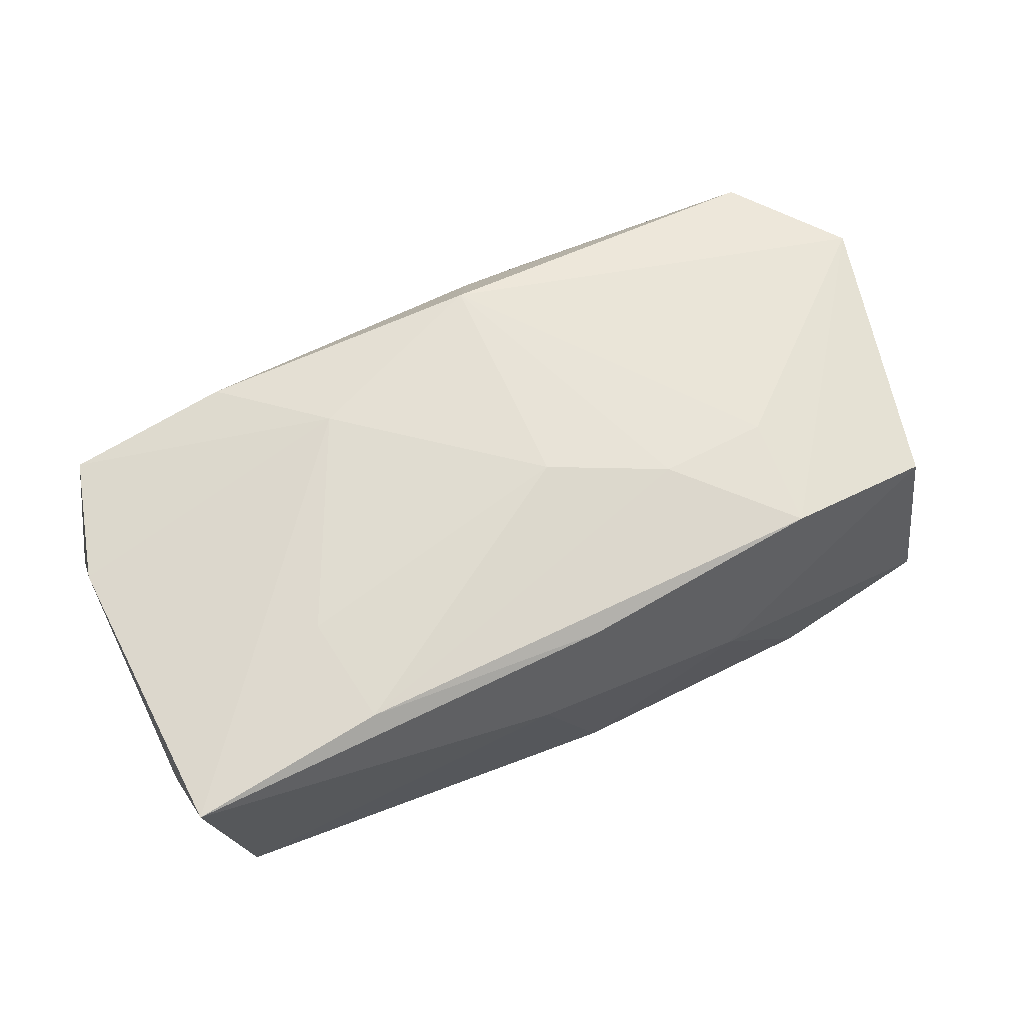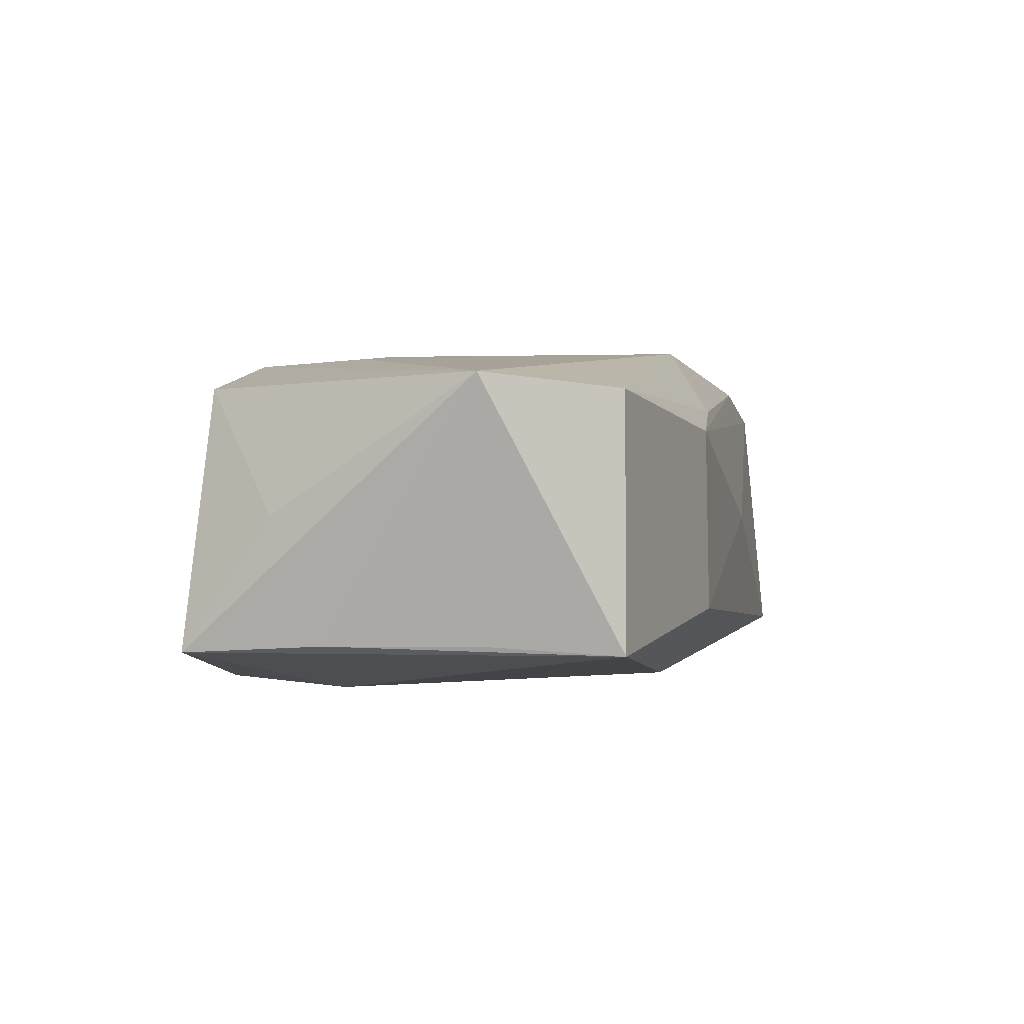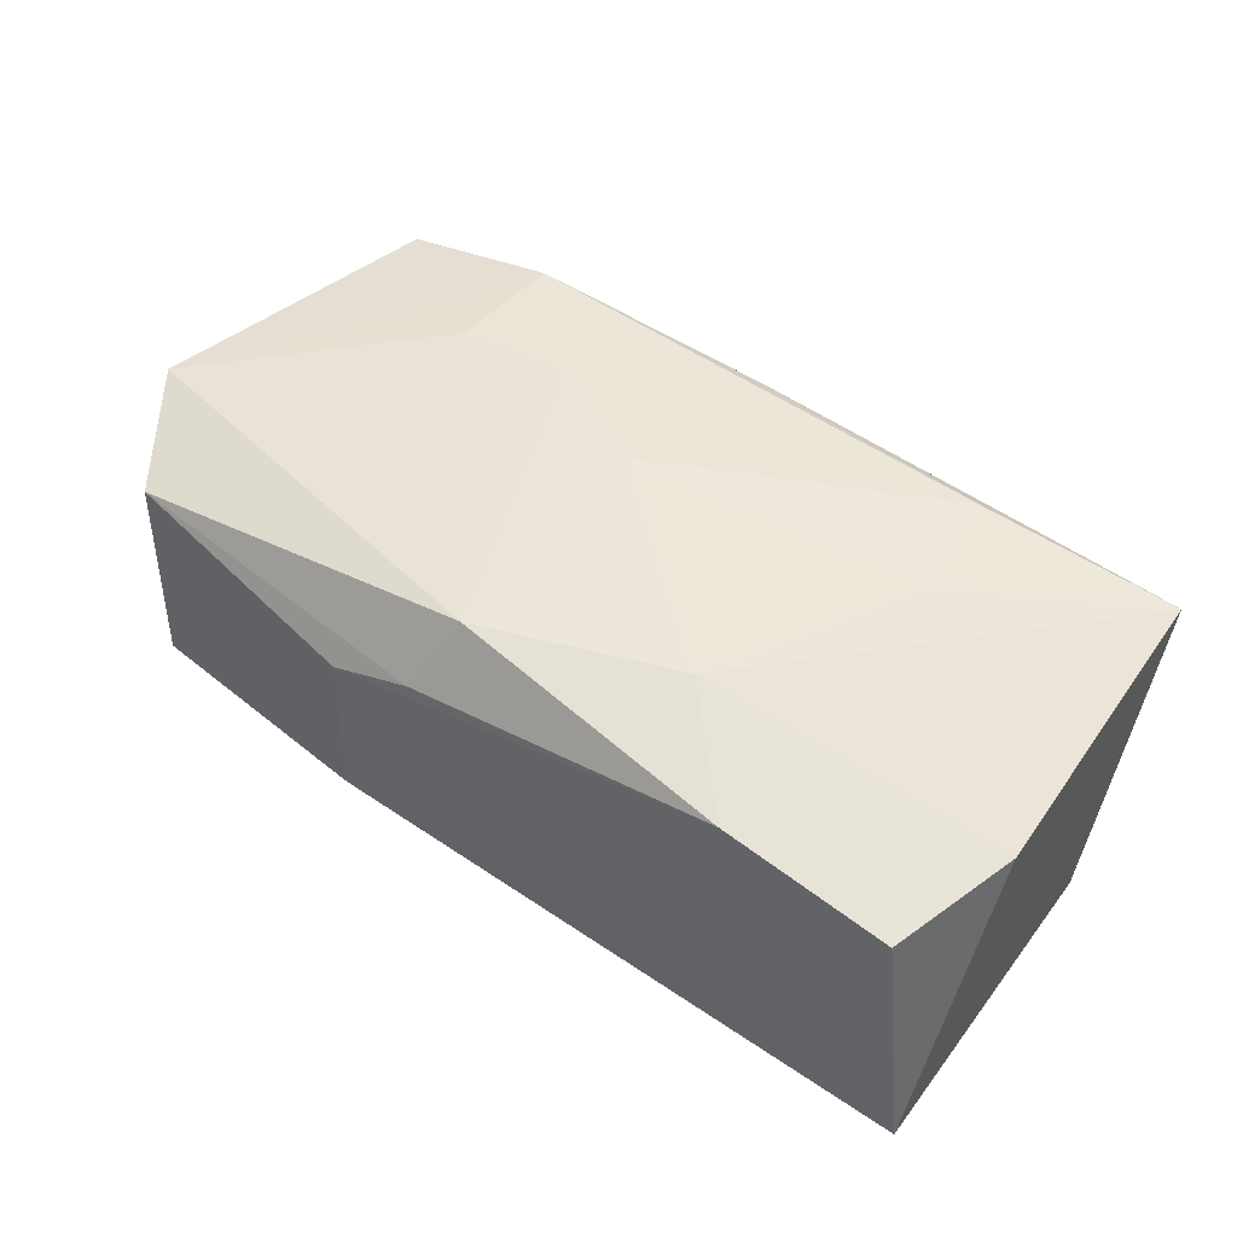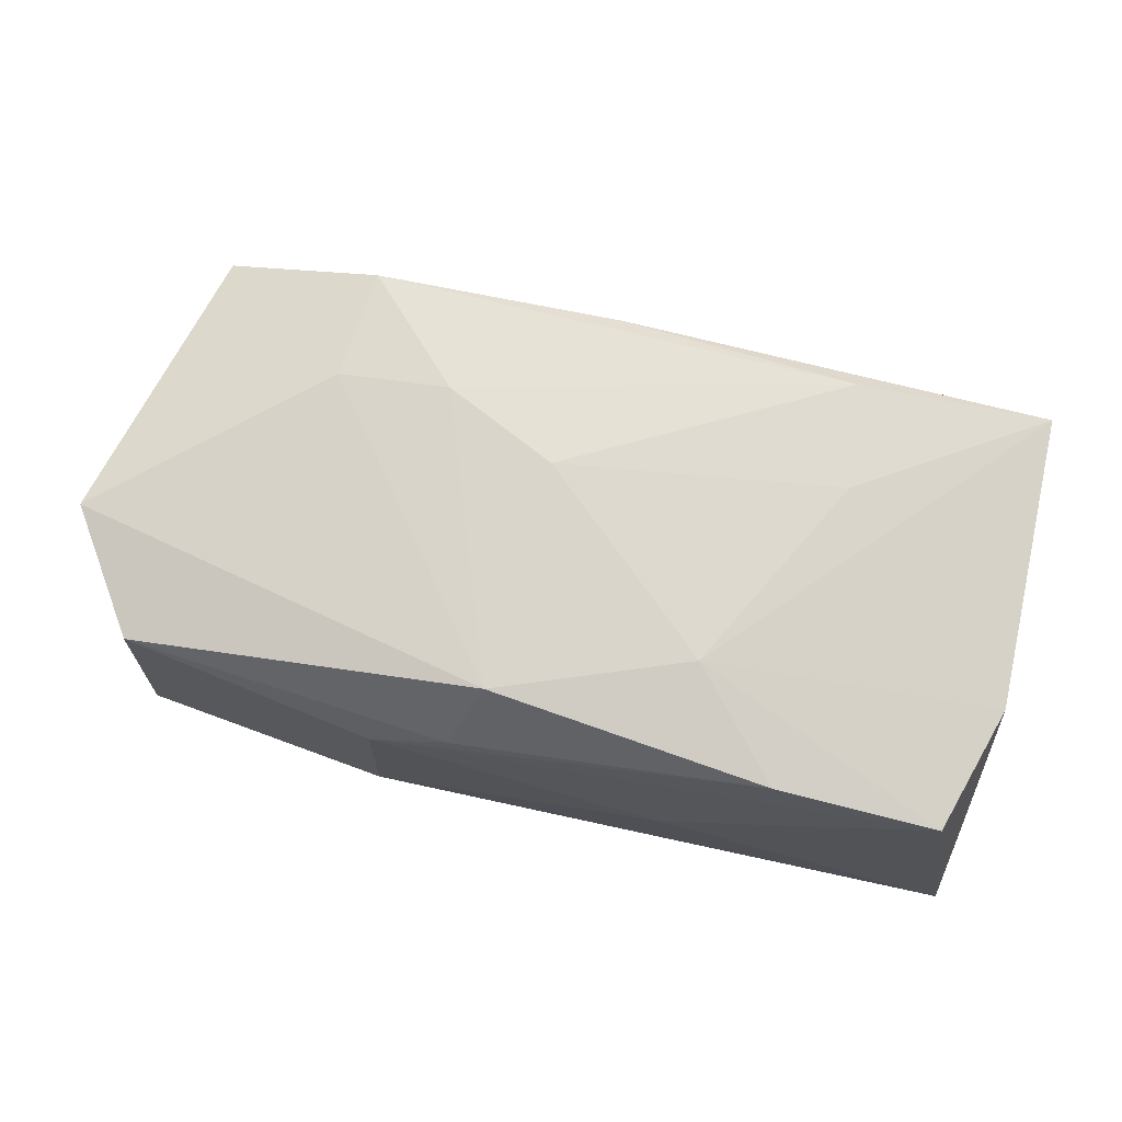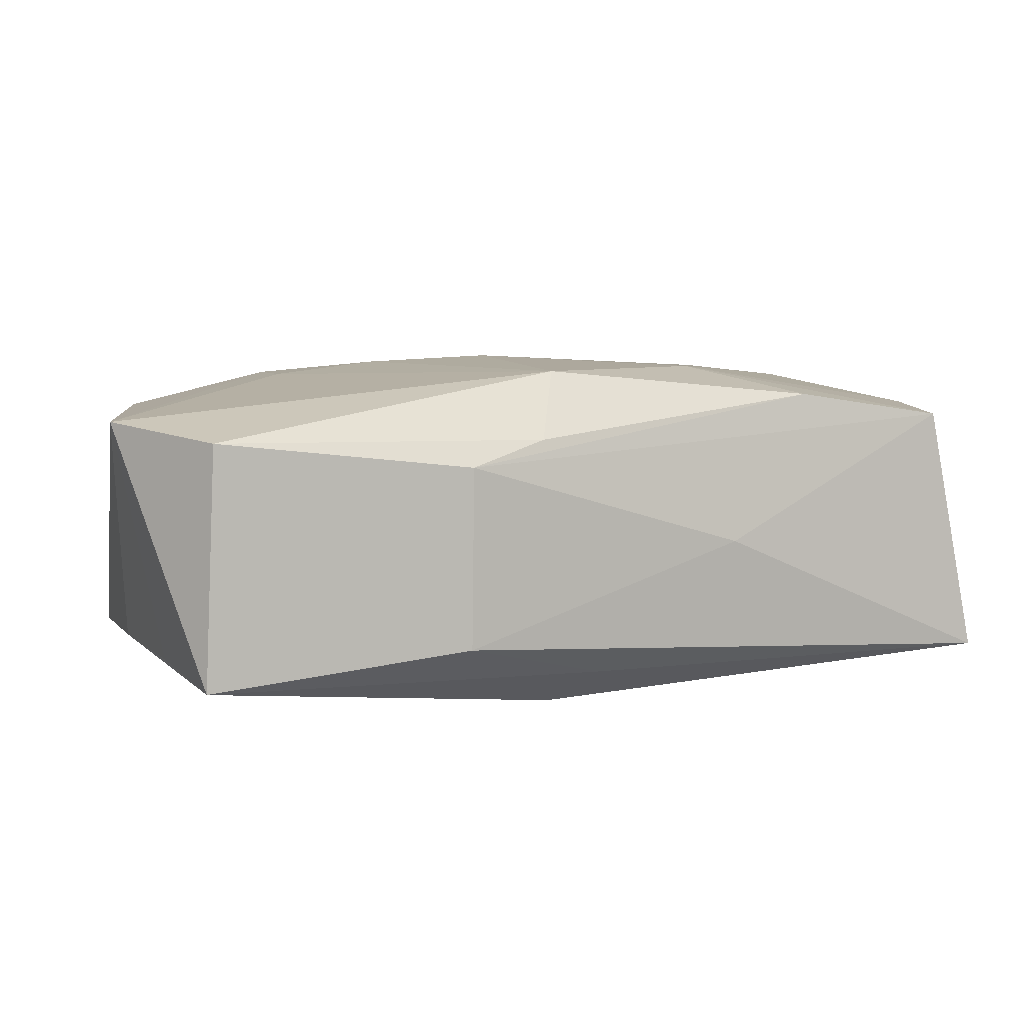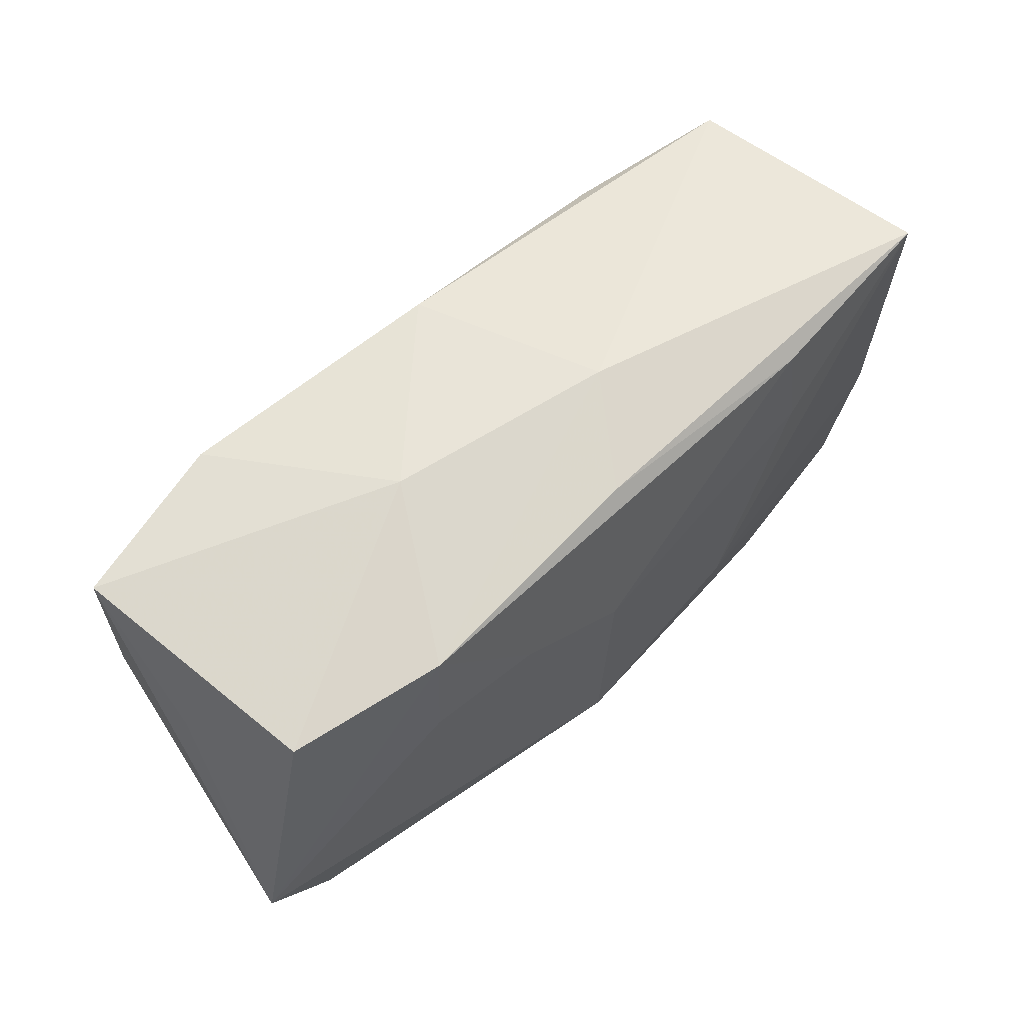
<metadata>
{"format":"obj","ext":"obj","renderer":"f3d","projection":"perspective","resolution":1024,"background":"white","views":[{"elev":65.0,"azim":153.9,"up":"+Z"},{"elev":0.3,"azim":-75.2,"up":"+Z"},{"elev":52.9,"azim":36.1,"up":"+Z"},{"elev":73.6,"azim":13.5,"up":"+Z"},{"elev":8.4,"azim":-21.1,"up":"+Z"},{"elev":61.6,"azim":-43.5,"up":"+Y"}]}
</metadata>
<code>
v 0.03307 0.01678 -0.009822
v -0.02122 0.007517 0.01325
v -0.0002404 0.01922 -0.01169
v -0.02317 0.008498 -0.01399
v -0.03642 0.009789 0.0002537
v -0.03357 -0.01727 -0.01013
v -2.15e-06 -0.01777 -0.01096
v -0.03583 0.005687 -0.00965
v 0.005461 0.02029 0.0038
v -0.003363 -0.01524 0.01458
v -0.002598 0.003606 0.01477
v -0.0223 0.01856 -0.01332
v 0.03572 0.01791 0.01103
v -0.01224 -0.02011 -0.007659
v -0.03568 0.01743 -0.01035
v -0.01192 -0.01978 0.007312
v 0.03692 0.006396 -0.01015
v -0.03293 0.01588 0.01017
v -0.01204 0.008124 0.01414
v 0.01149 0.008369 -0.01349
v 0.01966 0.01667 0.01249
v -0.02043 0.01676 0.01281
v 0.01377 -0.003259 -0.01399
v 0.03682 -0.01845 -0.01124
v 0.01198 -0.01954 -0.0001185
v -0.005556 -0.01897 0.009257
v 0.03328 -0.01689 0.009891
v -0.03478 -0.006332 -0.009502
v -0.01299 0.02029 0.0003187
v 0.03637 -0.006363 0.01004
v 0.02074 0.007698 0.01303
v -0.0001951 0.018 0.01164
v 0.01215 -0.009145 0.01423
v 0.01924 0.01659 -0.0118
v -0.03251 -0.01695 0.009785
v 0.01979 -0.01715 0.0121
v -0.003259 -0.01427 -0.01399
v -0.0389 -0.007271 0.01083
f 30 24 17
f 27 24 30
f 17 24 23
f 14 24 25
f 25 24 27
f 4 6 15
f 7 24 14
f 14 6 7
f 38 6 35
f 35 10 38
f 35 6 14
f 1 3 9
f 13 1 9
f 13 30 17
f 17 1 13
f 27 30 33
f 30 13 33
f 11 10 33
f 4 15 12
f 37 6 4
f 4 23 37
f 37 7 6
f 37 23 24
f 24 7 37
f 38 15 8
f 8 15 6
f 10 35 26
f 34 1 17
f 3 1 34
f 34 12 3
f 2 22 38
f 38 10 2
f 38 22 18
f 9 22 32
f 32 13 9
f 22 21 32
f 32 21 13
f 28 6 38
f 38 8 28
f 28 8 6
f 10 26 36
f 27 33 36
f 36 33 10
f 16 25 27
f 27 36 16
f 16 36 26
f 14 25 16
f 16 35 14
f 16 26 35
f 12 34 20
f 20 23 4
f 4 12 20
f 17 23 20
f 20 34 17
f 19 10 11
f 19 2 10
f 22 2 19
f 11 21 19
f 19 21 22
f 5 15 38
f 38 18 5
f 5 18 15
f 29 22 9
f 29 18 22
f 15 18 29
f 29 12 15
f 9 3 29
f 3 12 29
f 31 33 13
f 13 21 31
f 11 33 31
f 31 21 11

</code>
